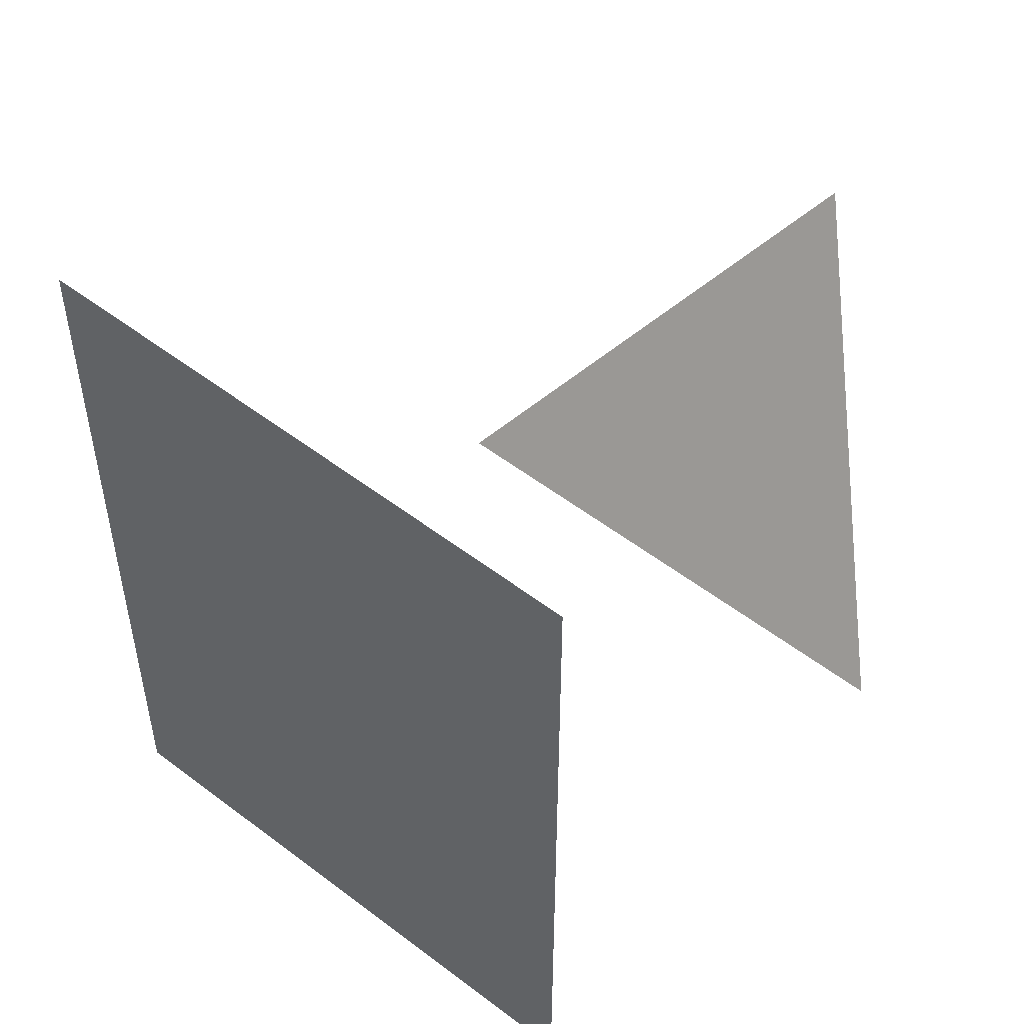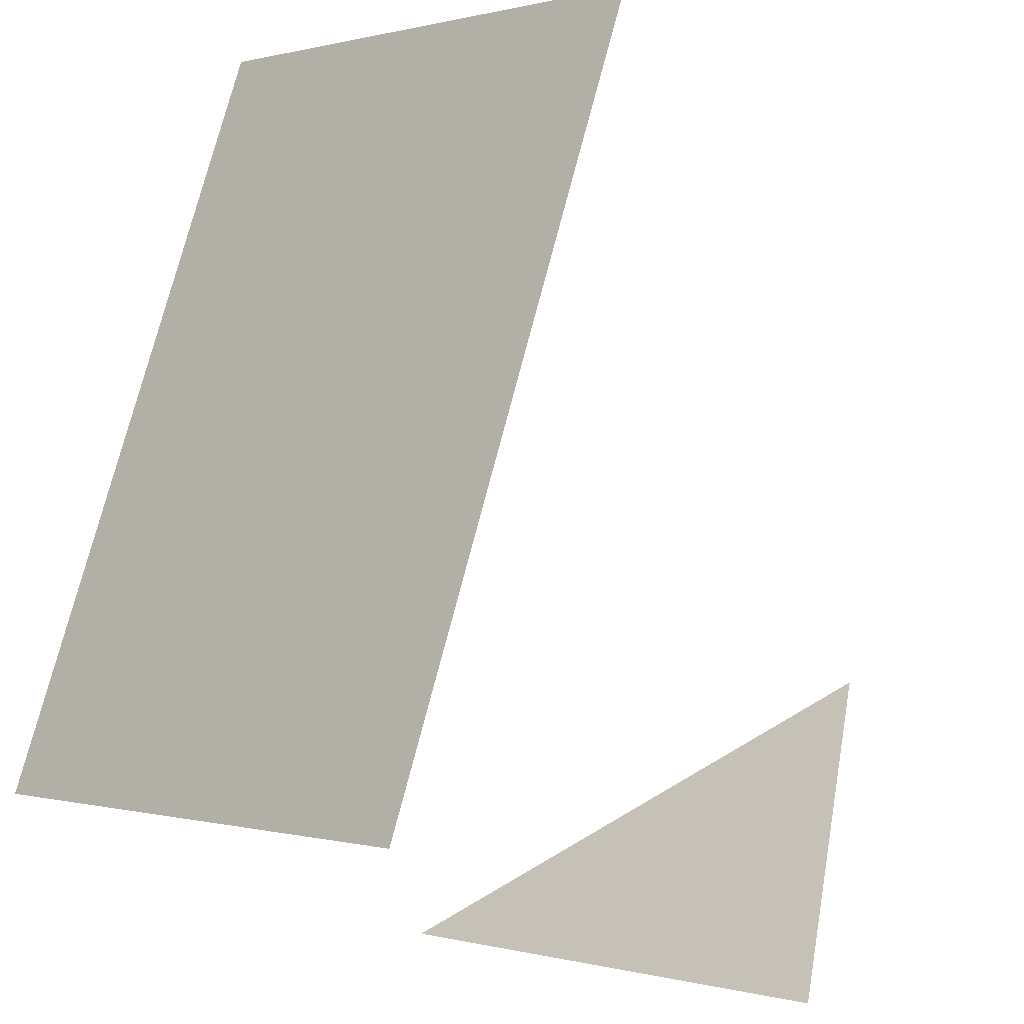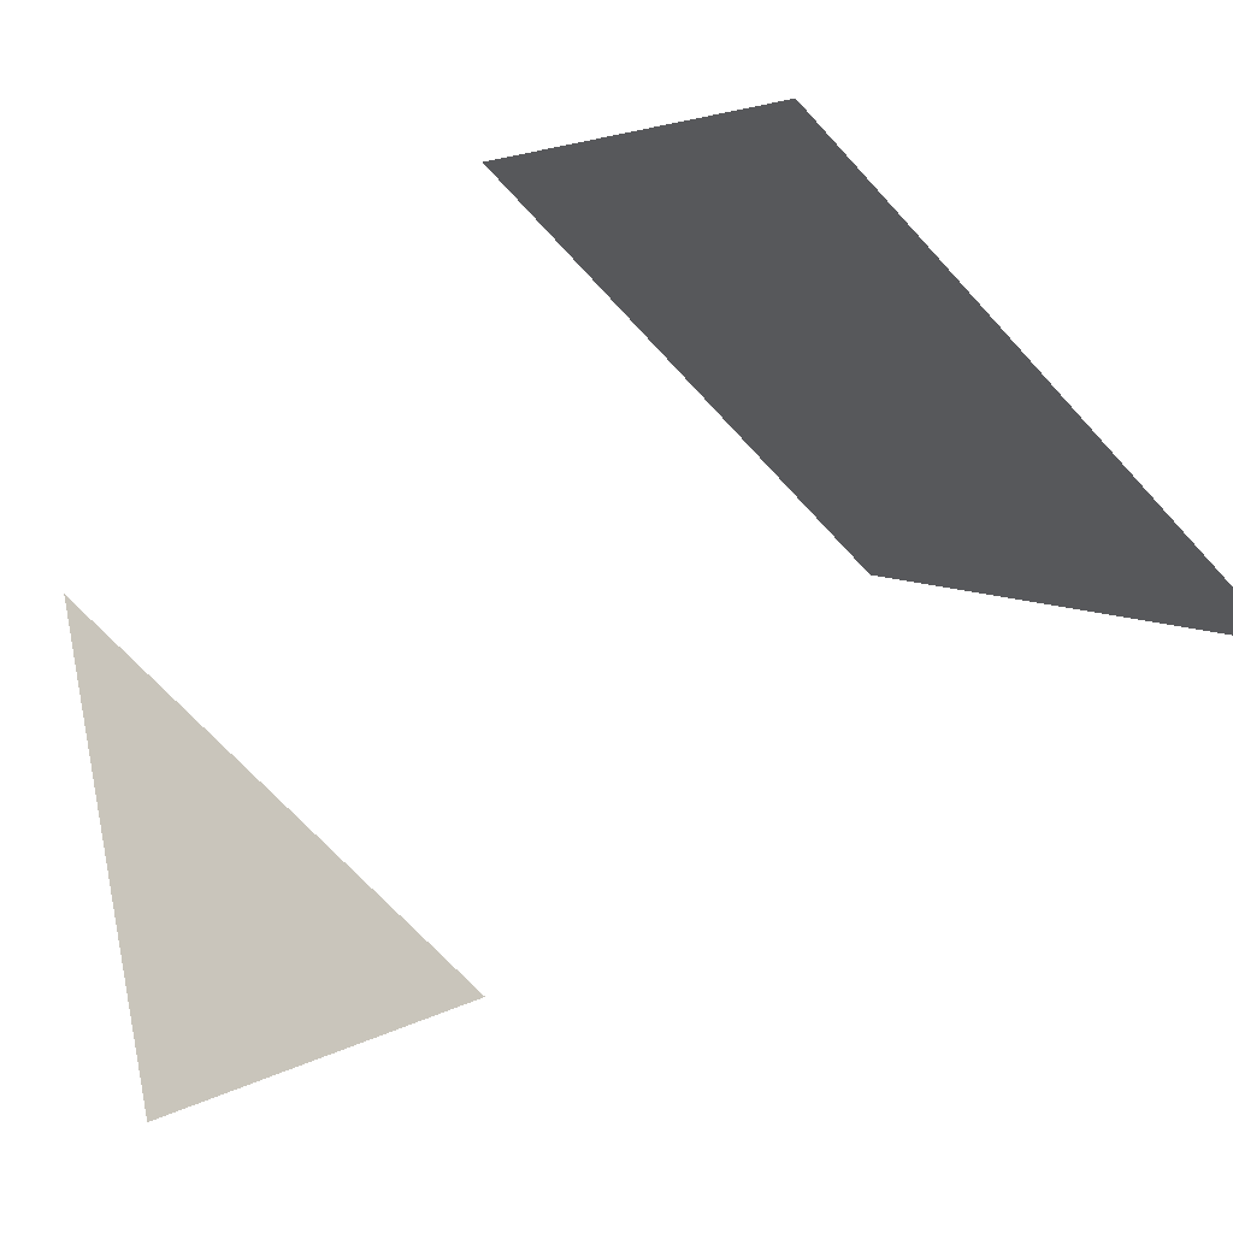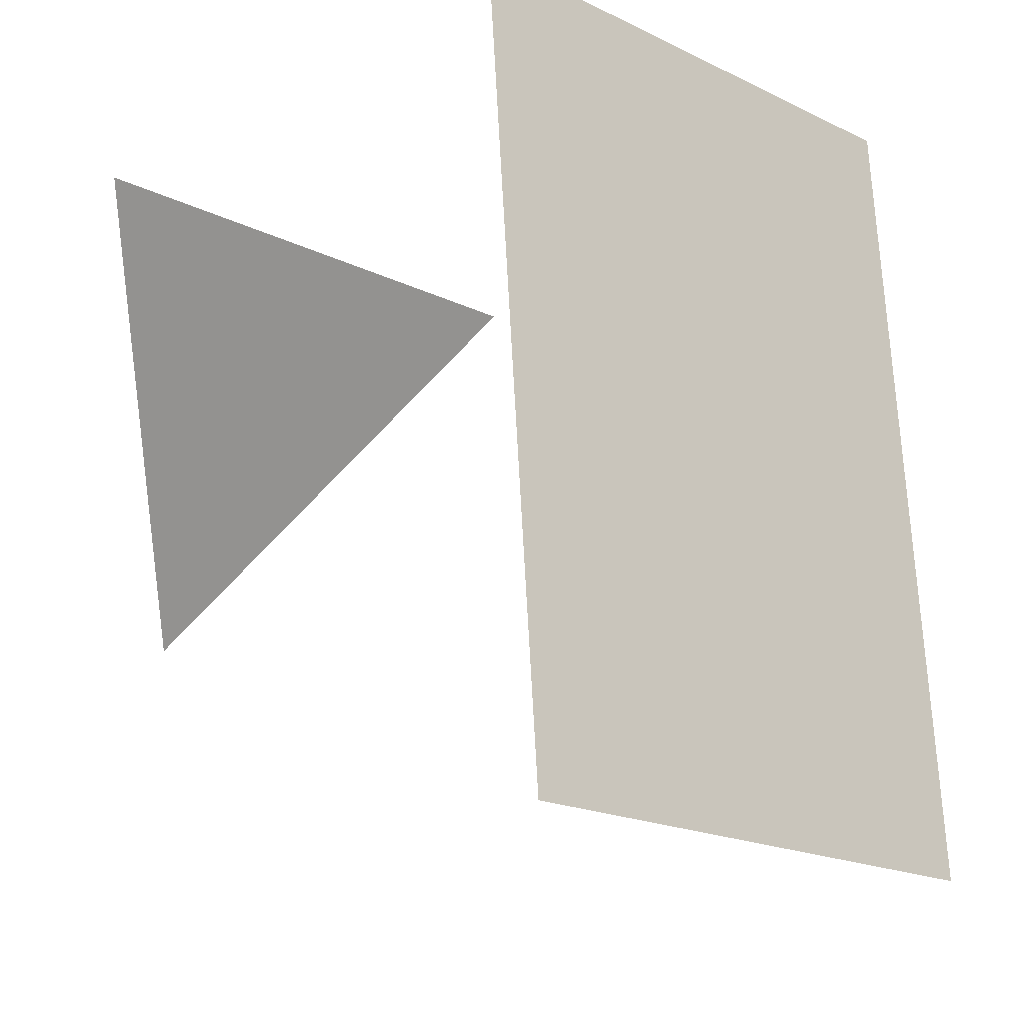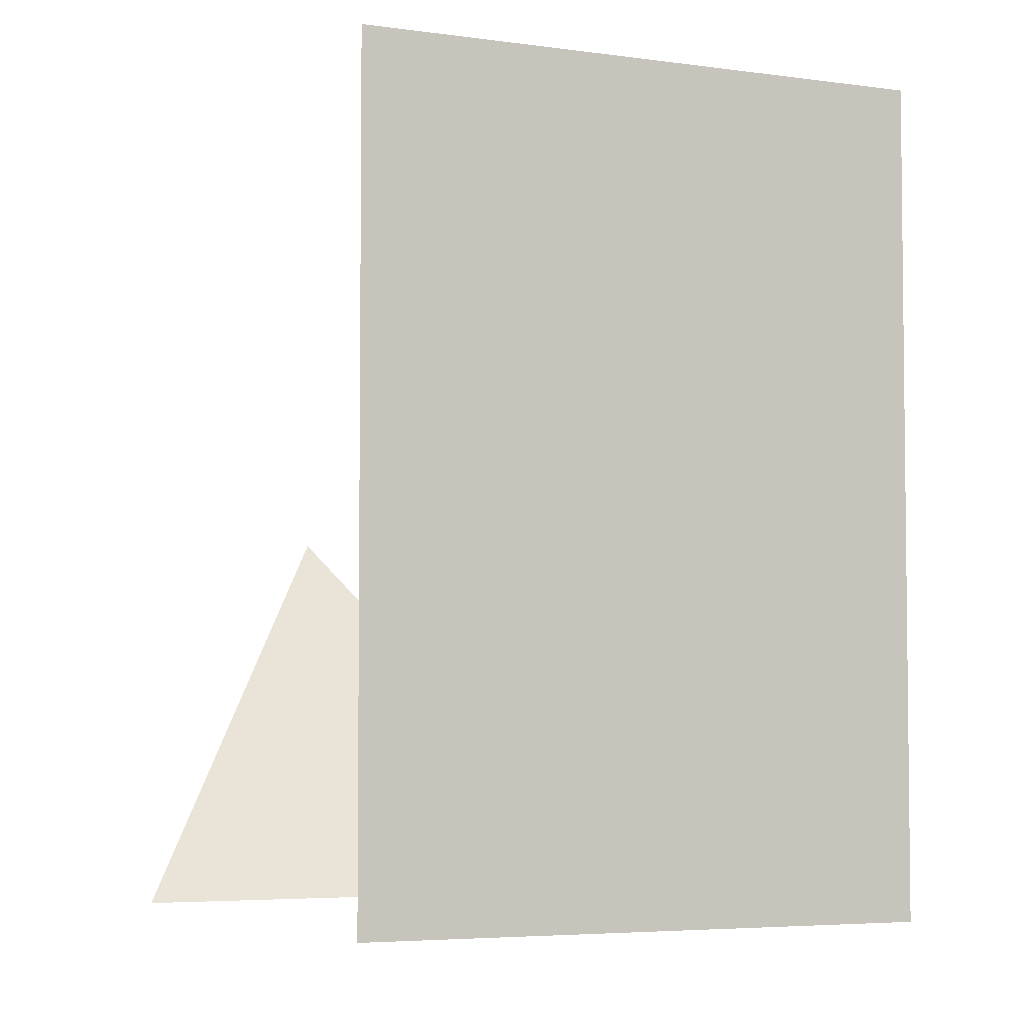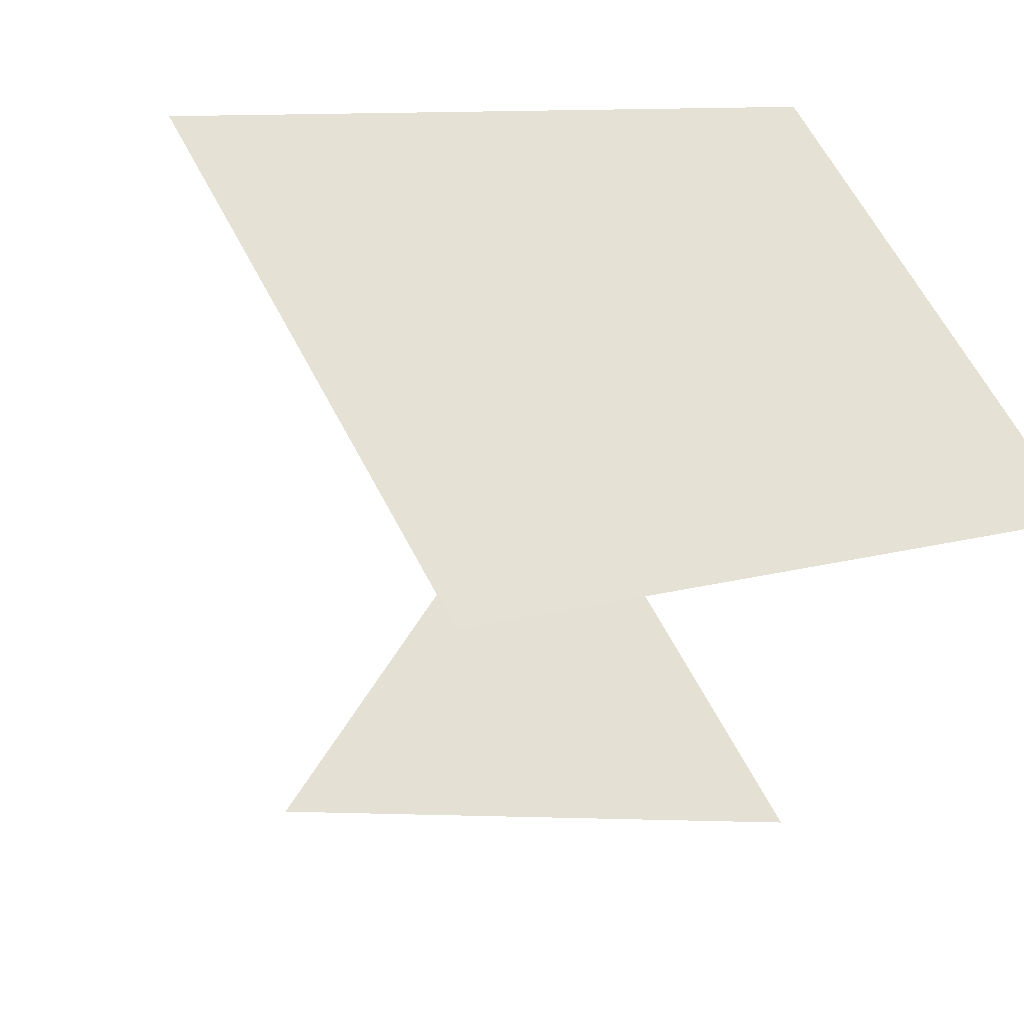
<metadata>
{"format":"obj","ext":"obj","renderer":"f3d","projection":"perspective","resolution":1024,"background":"white","views":[{"elev":53.7,"azim":-5.8,"up":"+Y"},{"elev":76.0,"azim":14.7,"up":"+Z"},{"elev":4.7,"azim":161.5,"up":"+Z"},{"elev":69.6,"azim":176.9,"up":"+Z"},{"elev":-4.6,"azim":-70.7,"up":"+Y"},{"elev":9.6,"azim":-130.5,"up":"+Z"}]}
</metadata>
<code>
o 0111_0110
v 0 1 1
v 1 0 -1
v 1 -1 0
v -1 1 0
v 0 -1 -1
v -0.5 0 0.5
v -1 -1 0
v 0 -1 1
f 3 5 2
f 6 7 8
f 6 4 7
f 6 1 4
f 6 8 1

</code>
